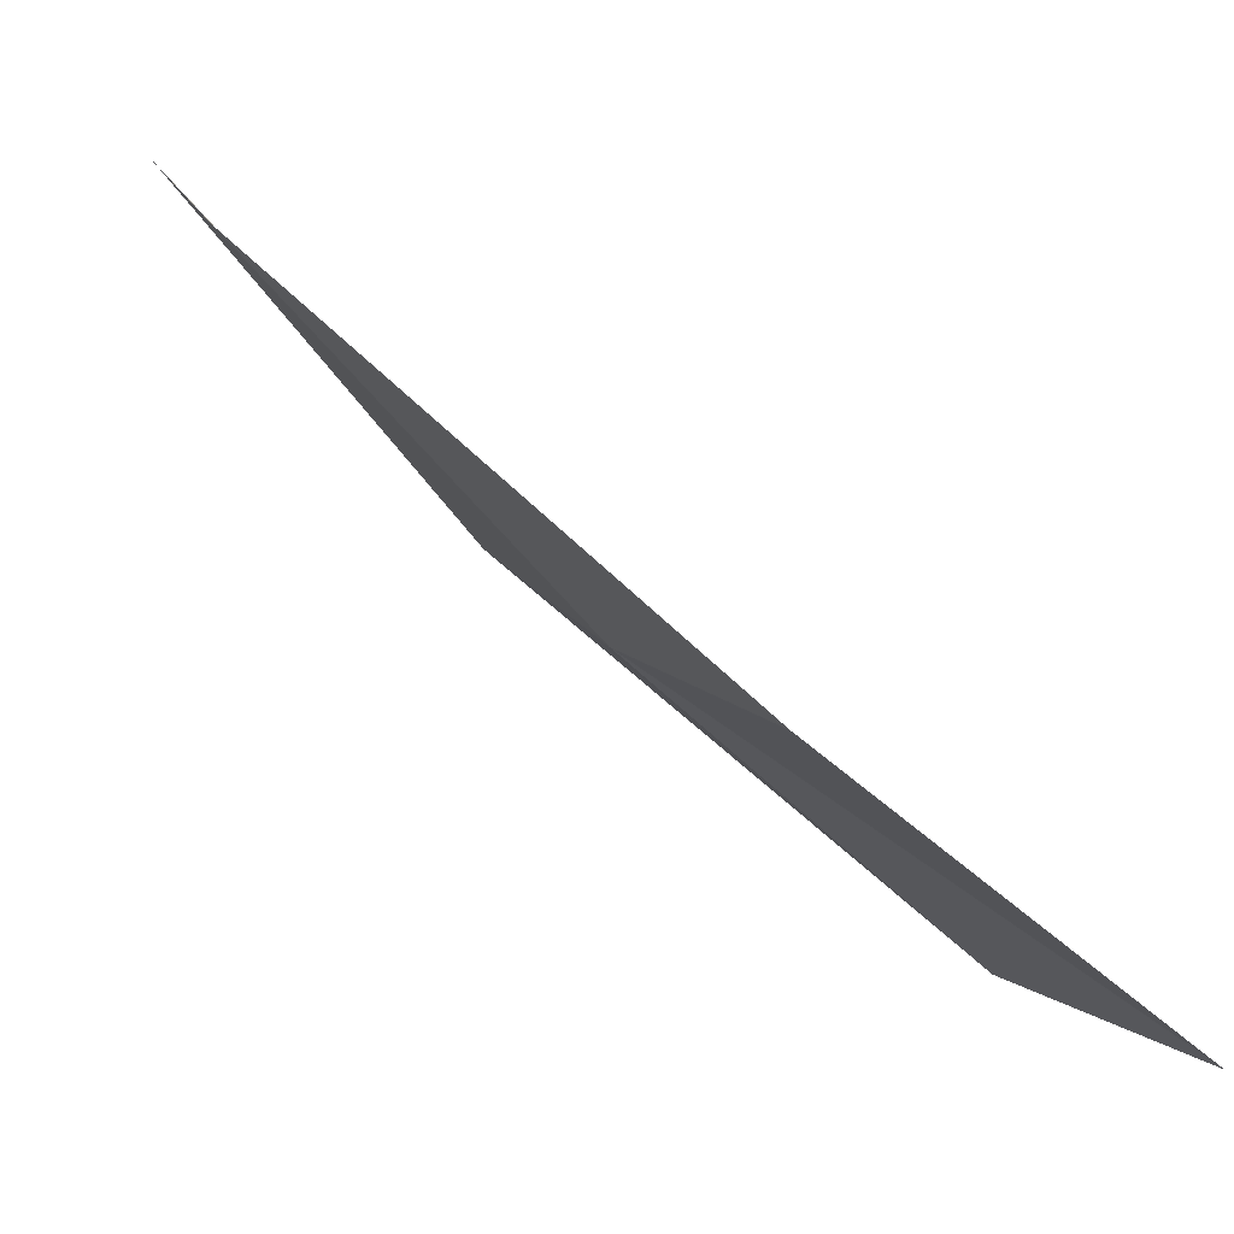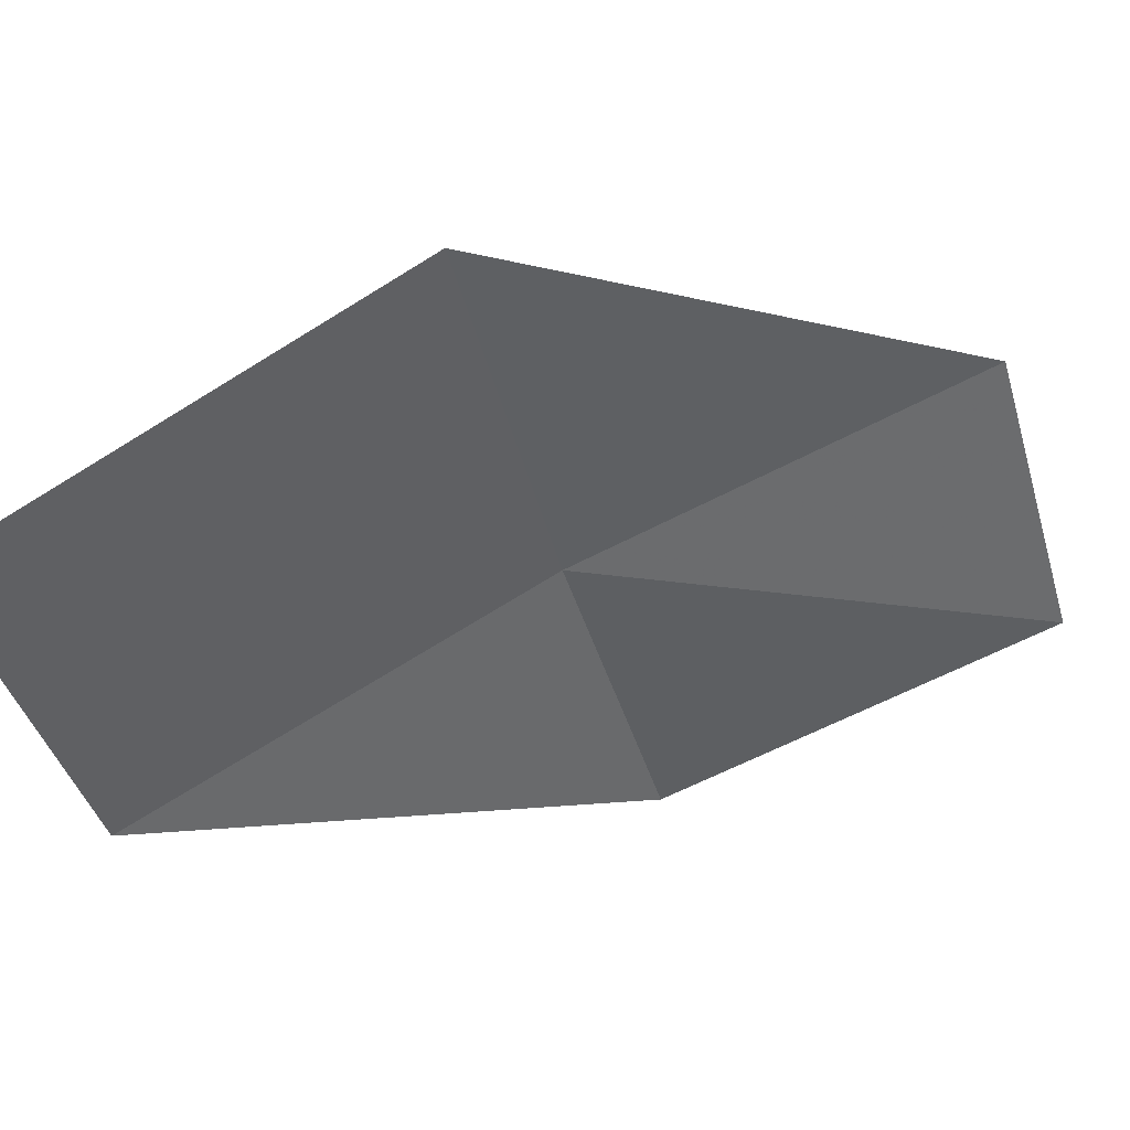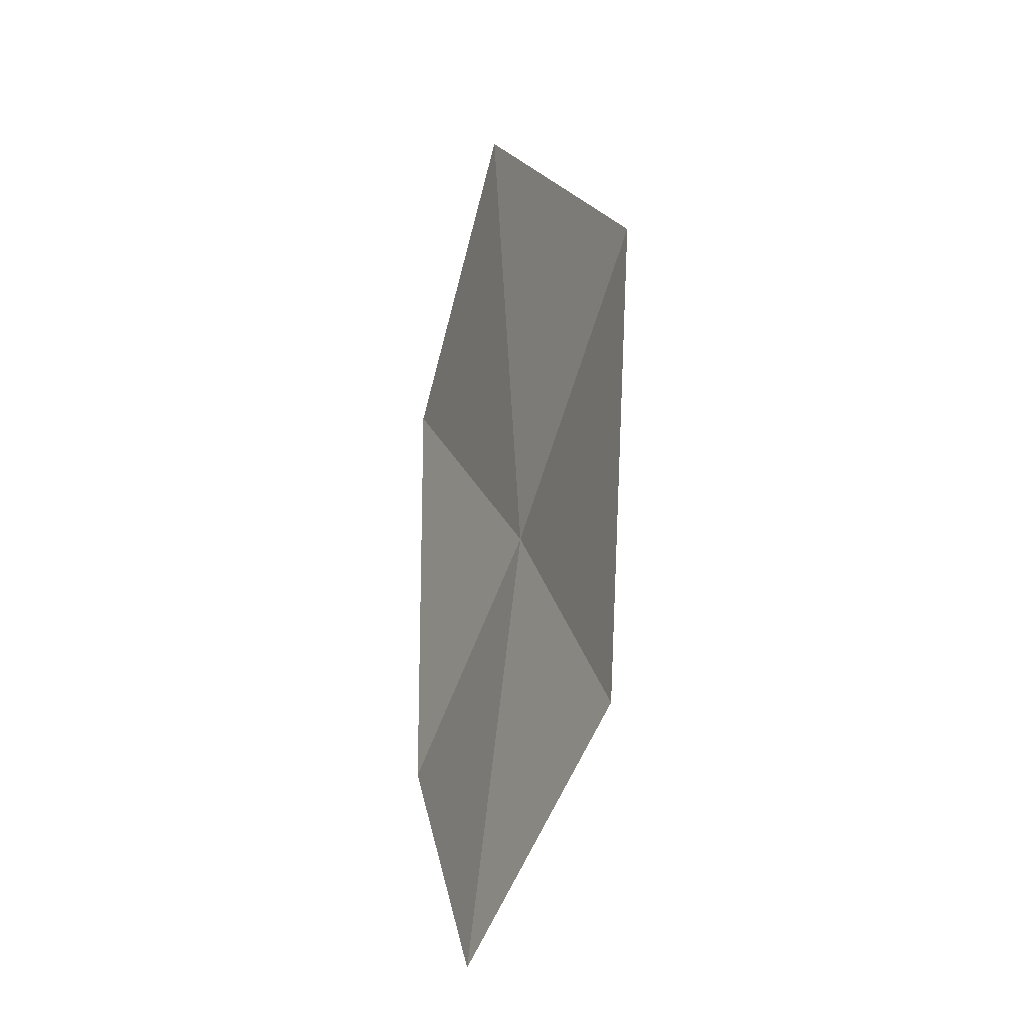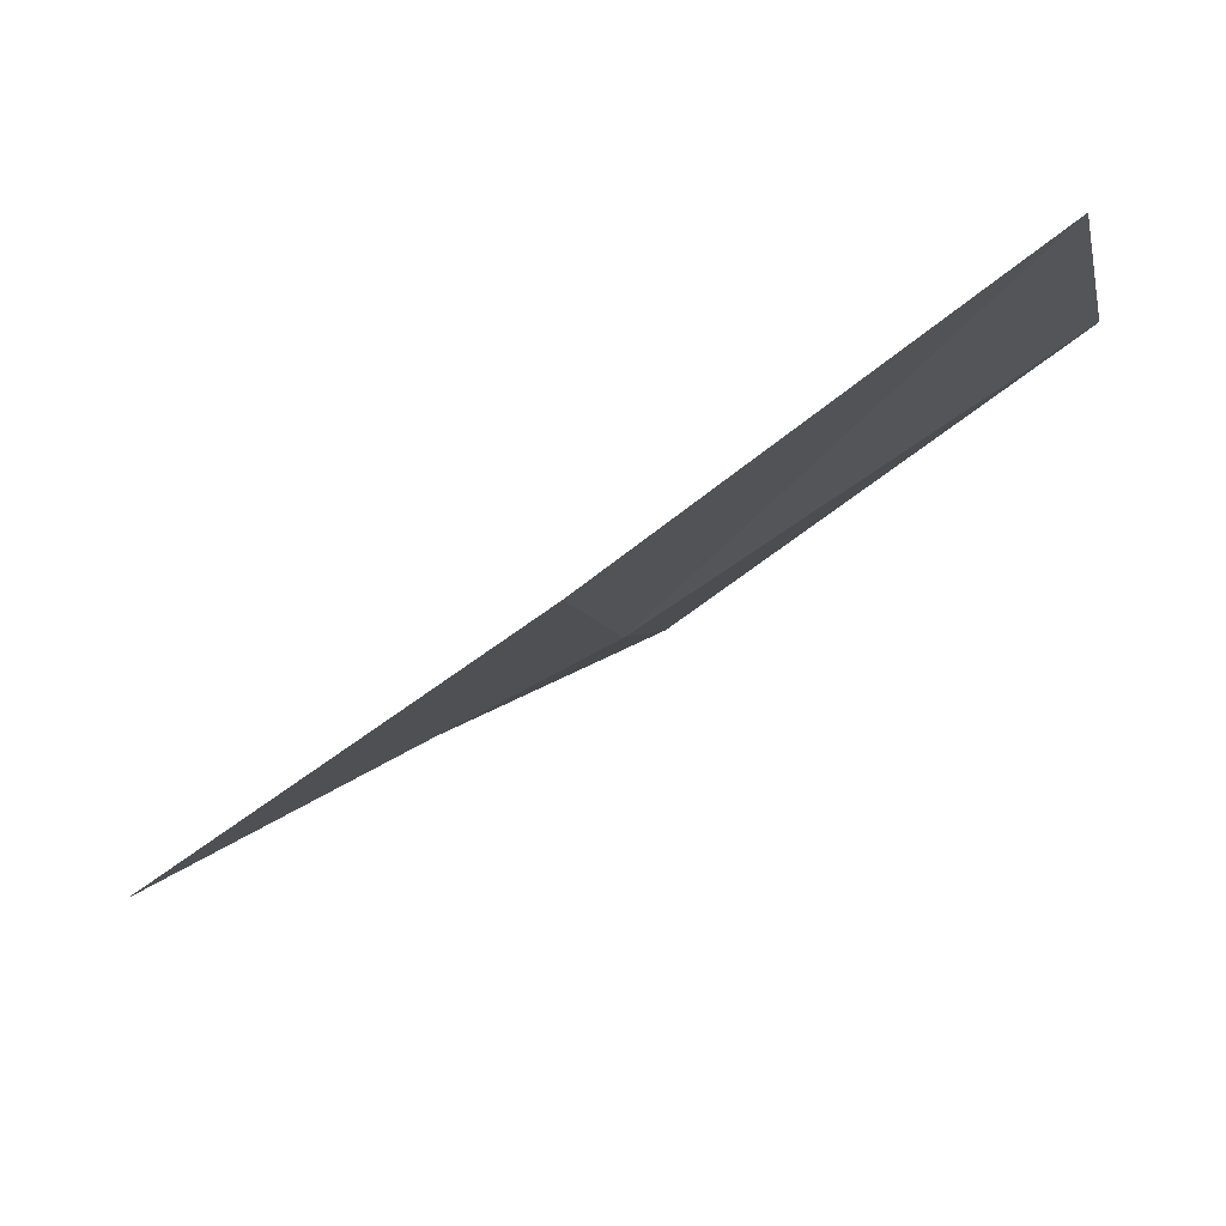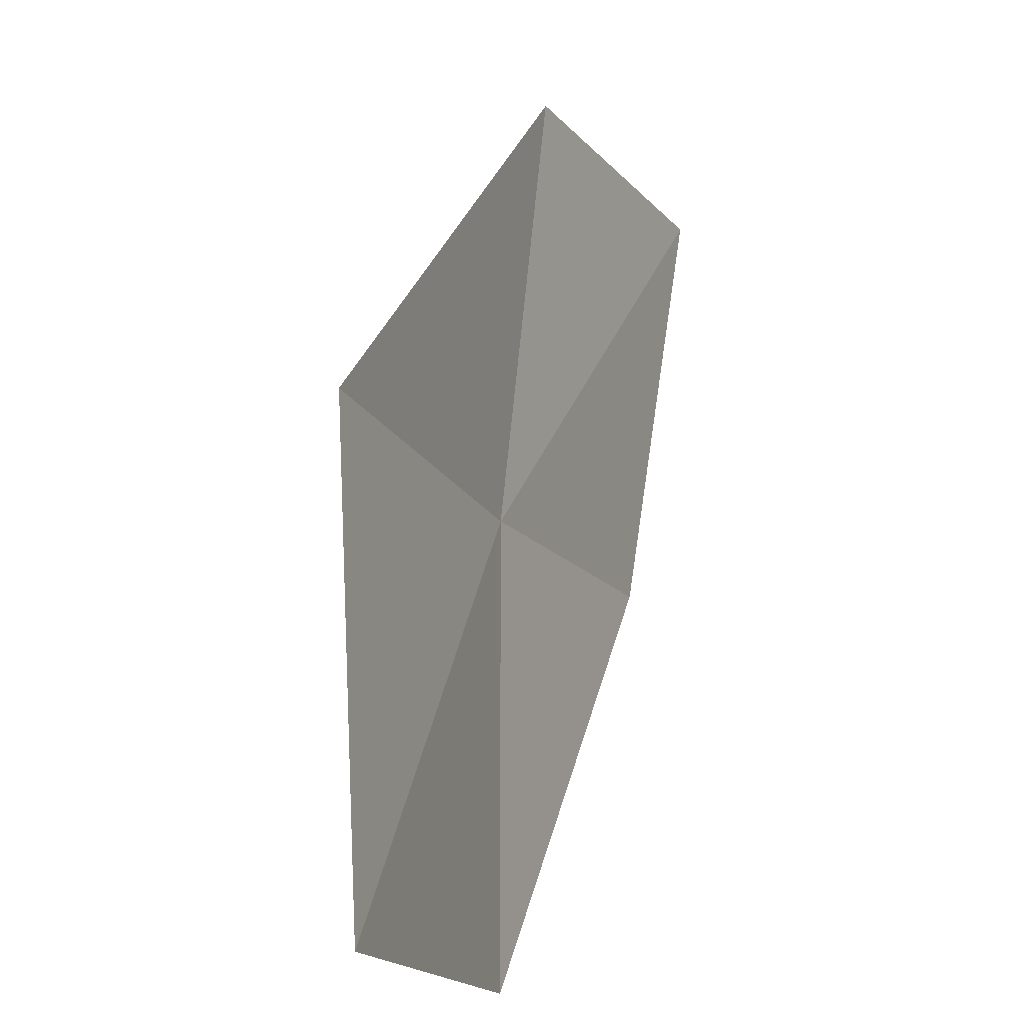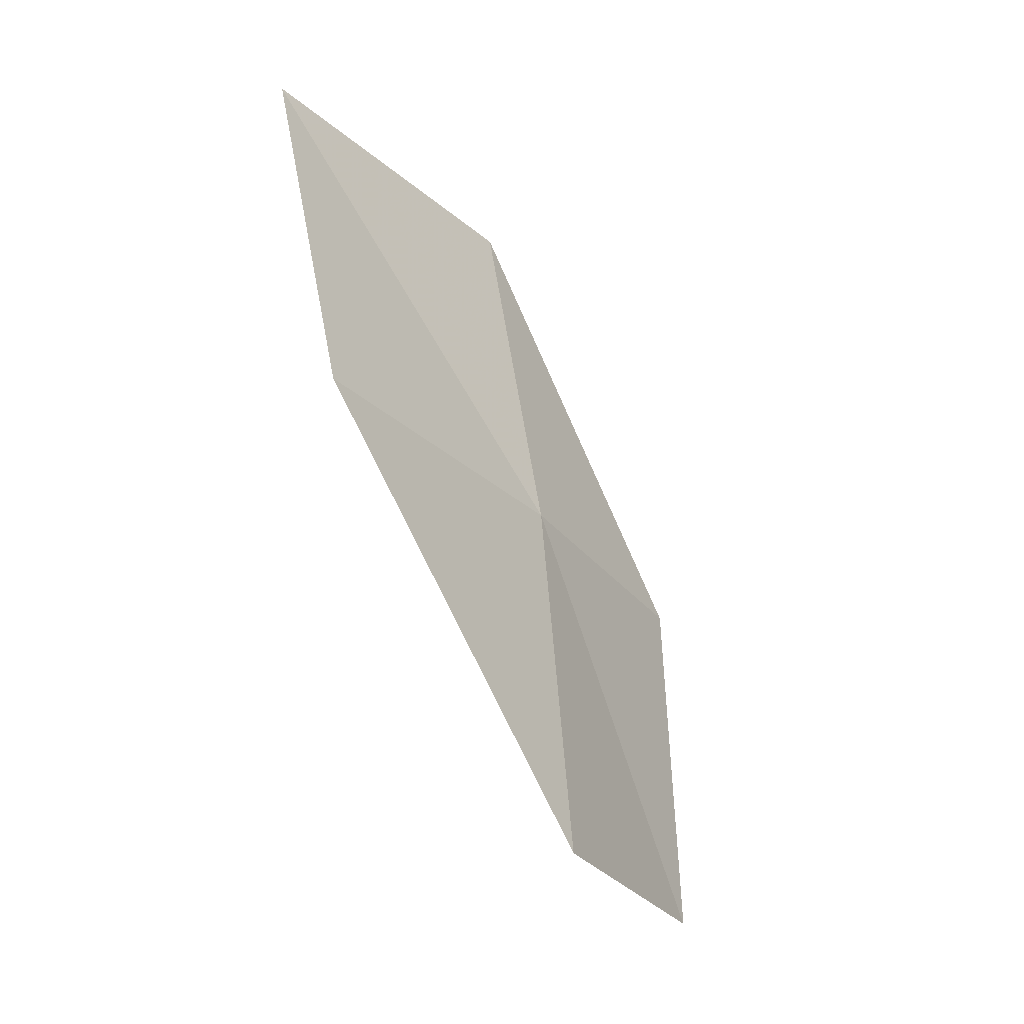
<metadata>
{"format":"obj","ext":"obj","renderer":"f3d","projection":"perspective","resolution":1024,"background":"white","views":[{"elev":-68.0,"azim":-121.8,"up":"+Z"},{"elev":66.4,"azim":-103.5,"up":"+Z"},{"elev":-63.7,"azim":-1.7,"up":"+Y"},{"elev":-71.5,"azim":-43.8,"up":"+Z"},{"elev":70.0,"azim":-161.9,"up":"+Z"},{"elev":-15.7,"azim":51.7,"up":"+Y"}]}
</metadata>
<code>
v 12.56 6.828 3.162
v 12.86 5.416 3.259
v 12.39 5.216 2.251
v 12.15 6.606 2.129
v 12.94 7.037 4.441
v 12.1 8.234 3.081
v 12.4 8.444 4.381
f 1 3 2
f 1 4 3
f 1 2 5
f 1 6 4
f 1 5 7
f 1 7 6

</code>
